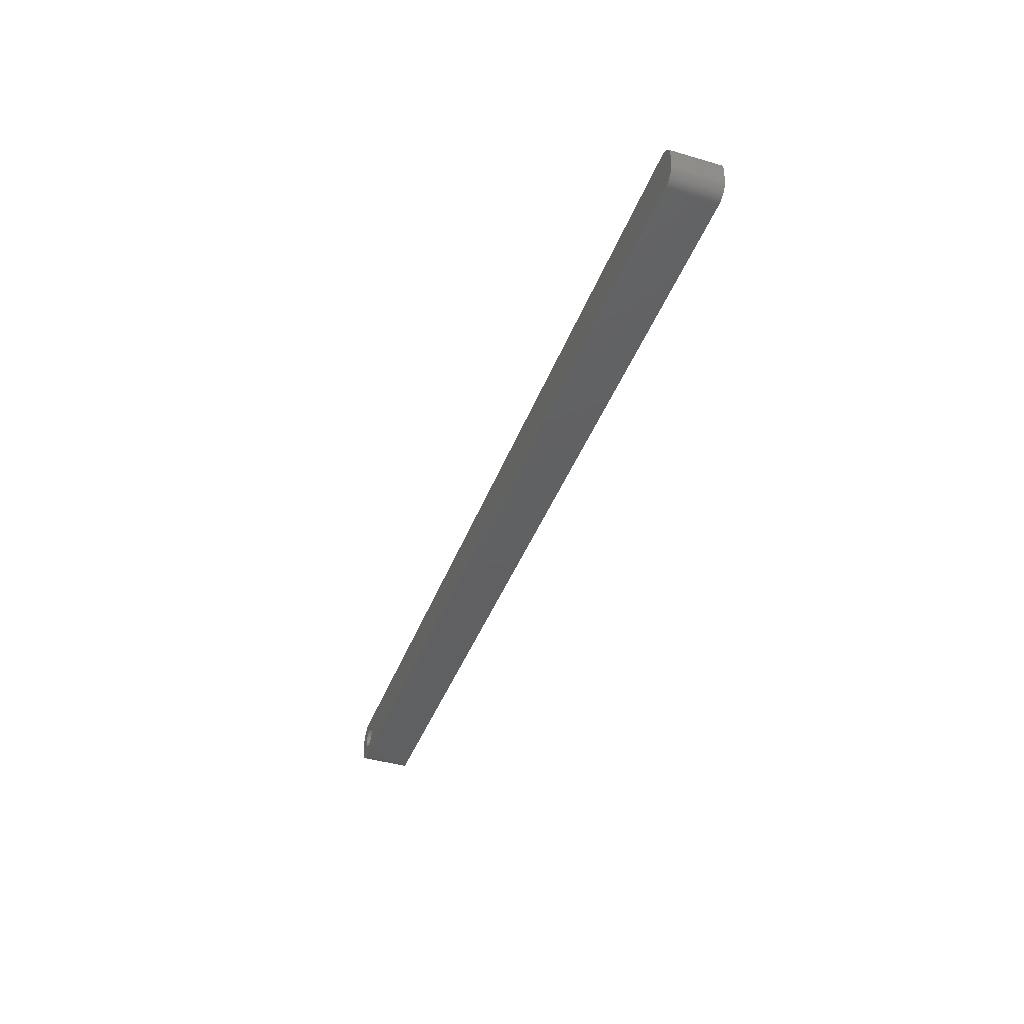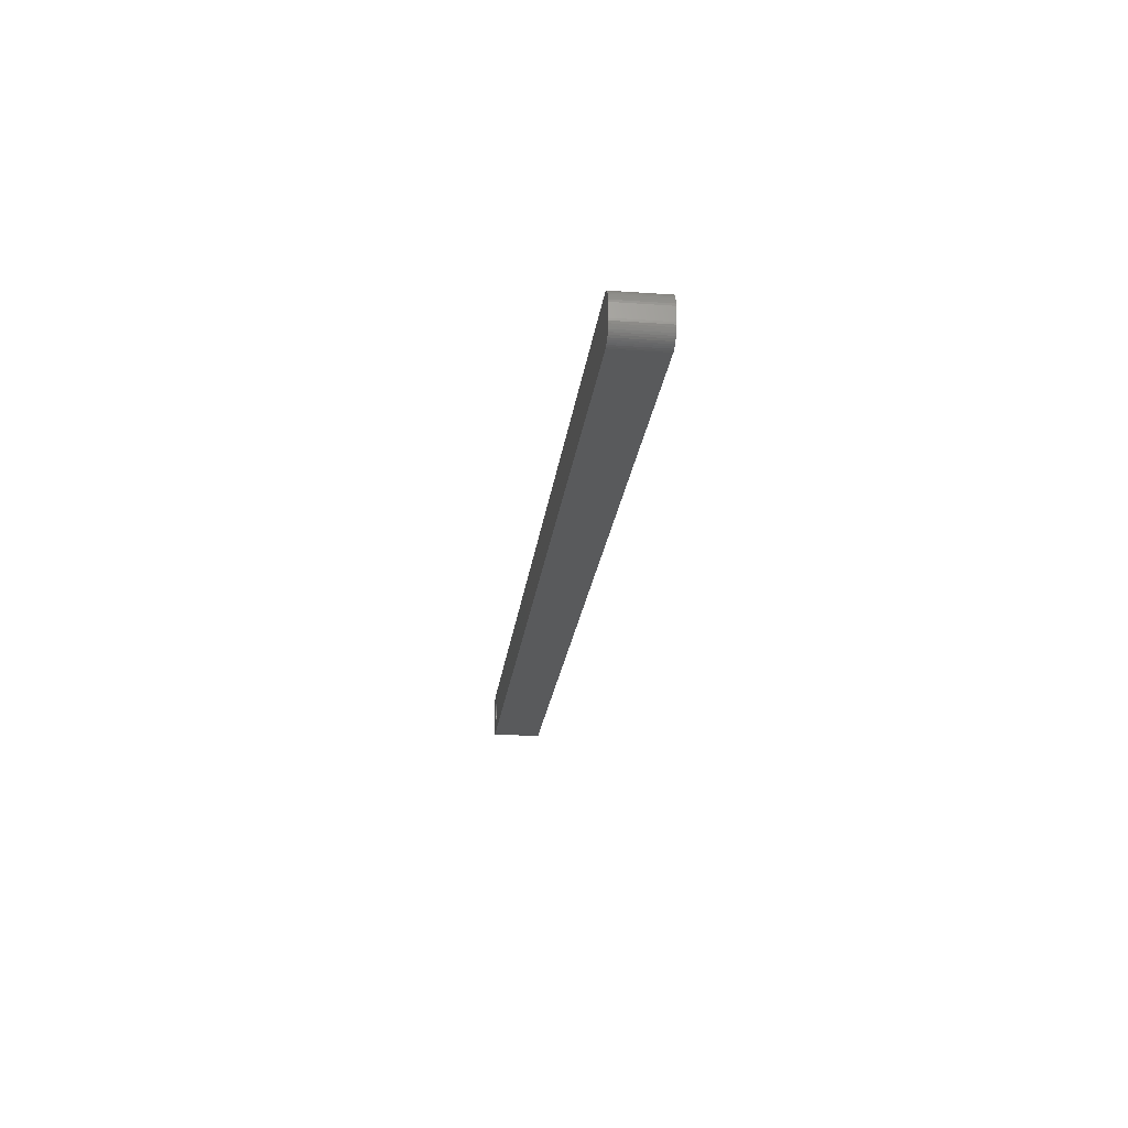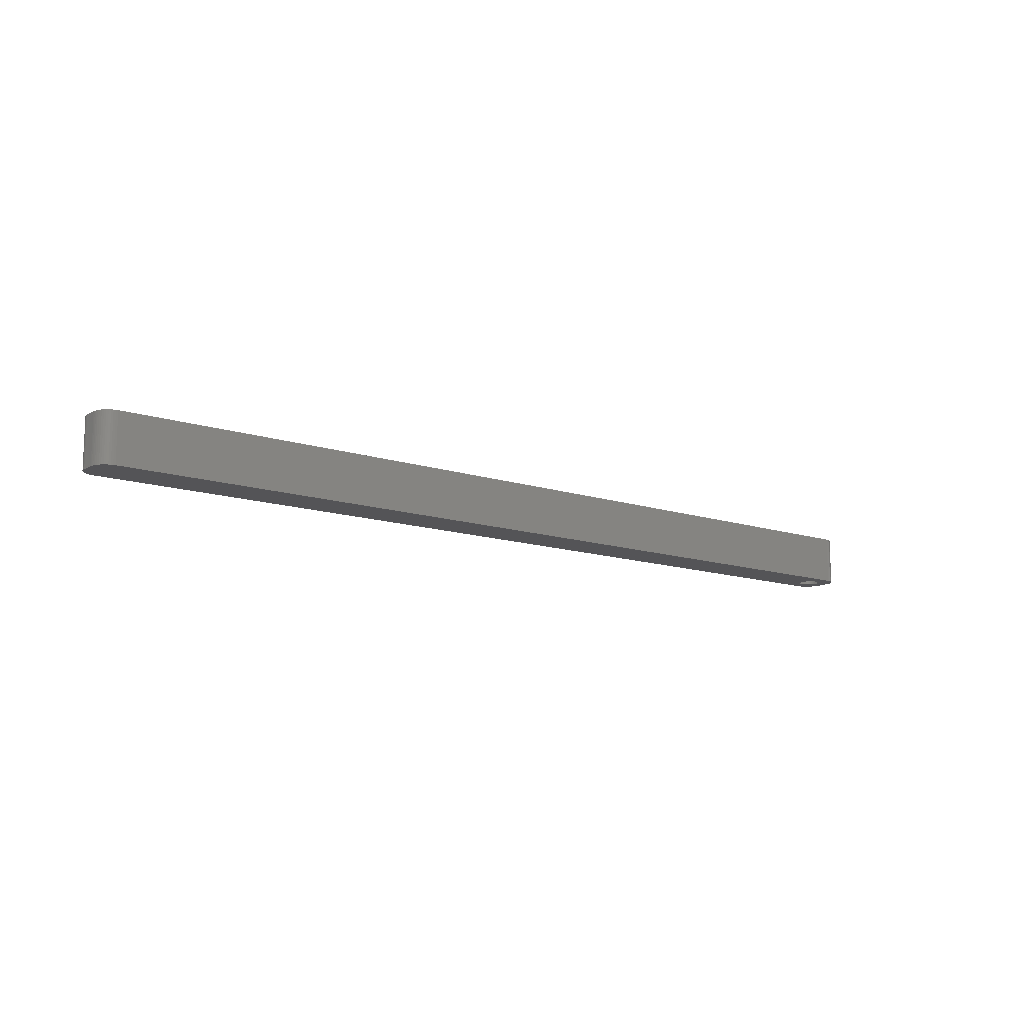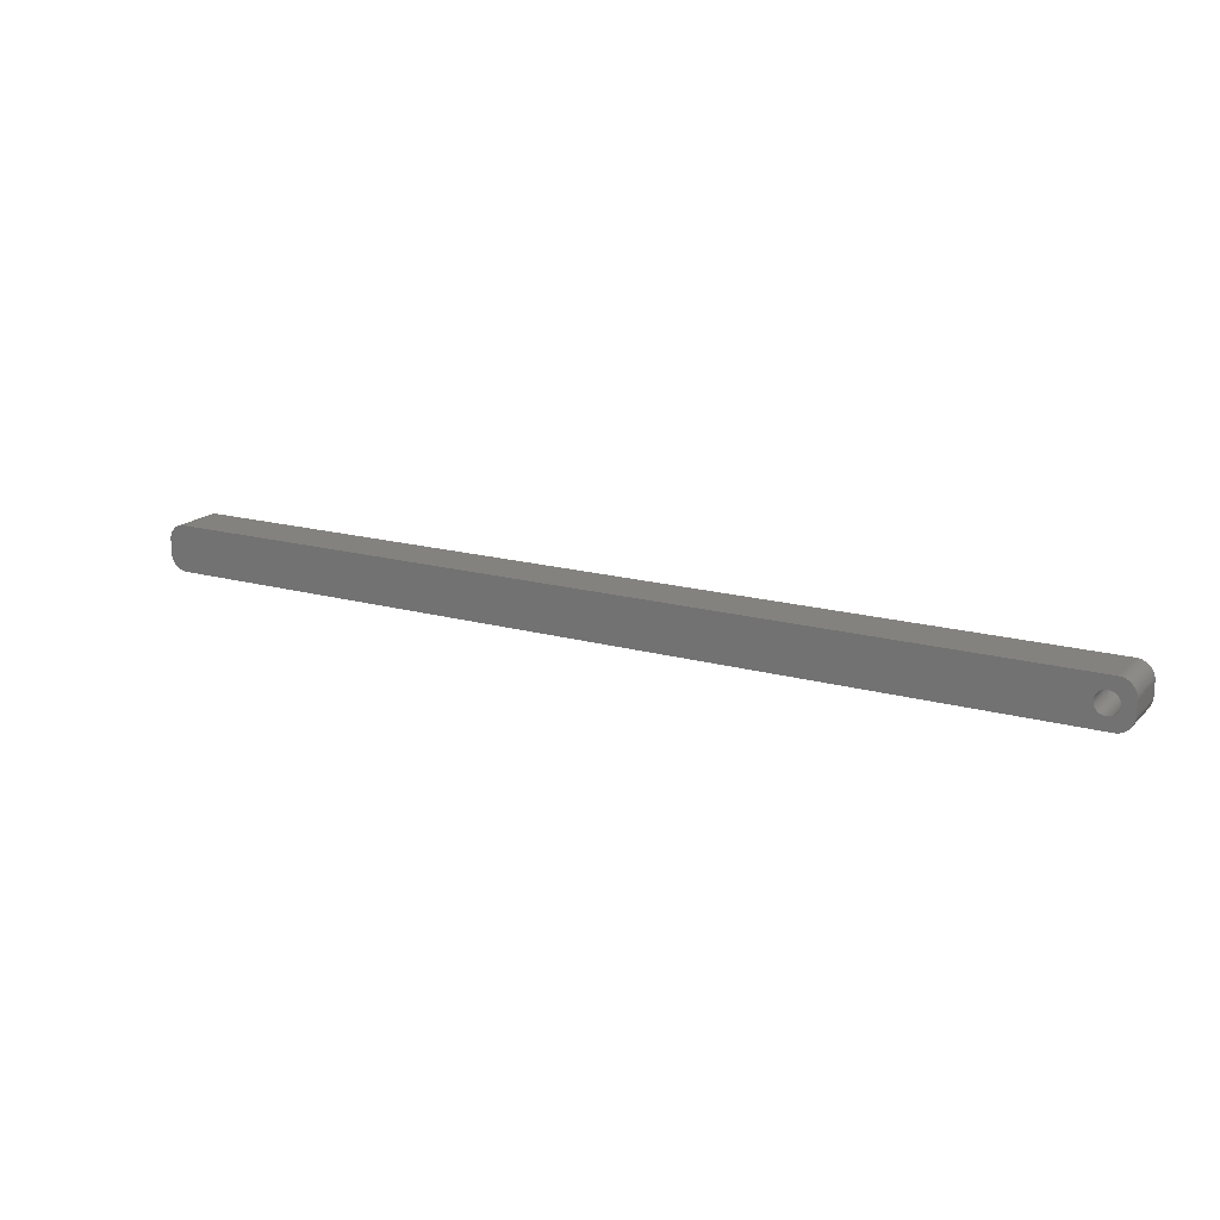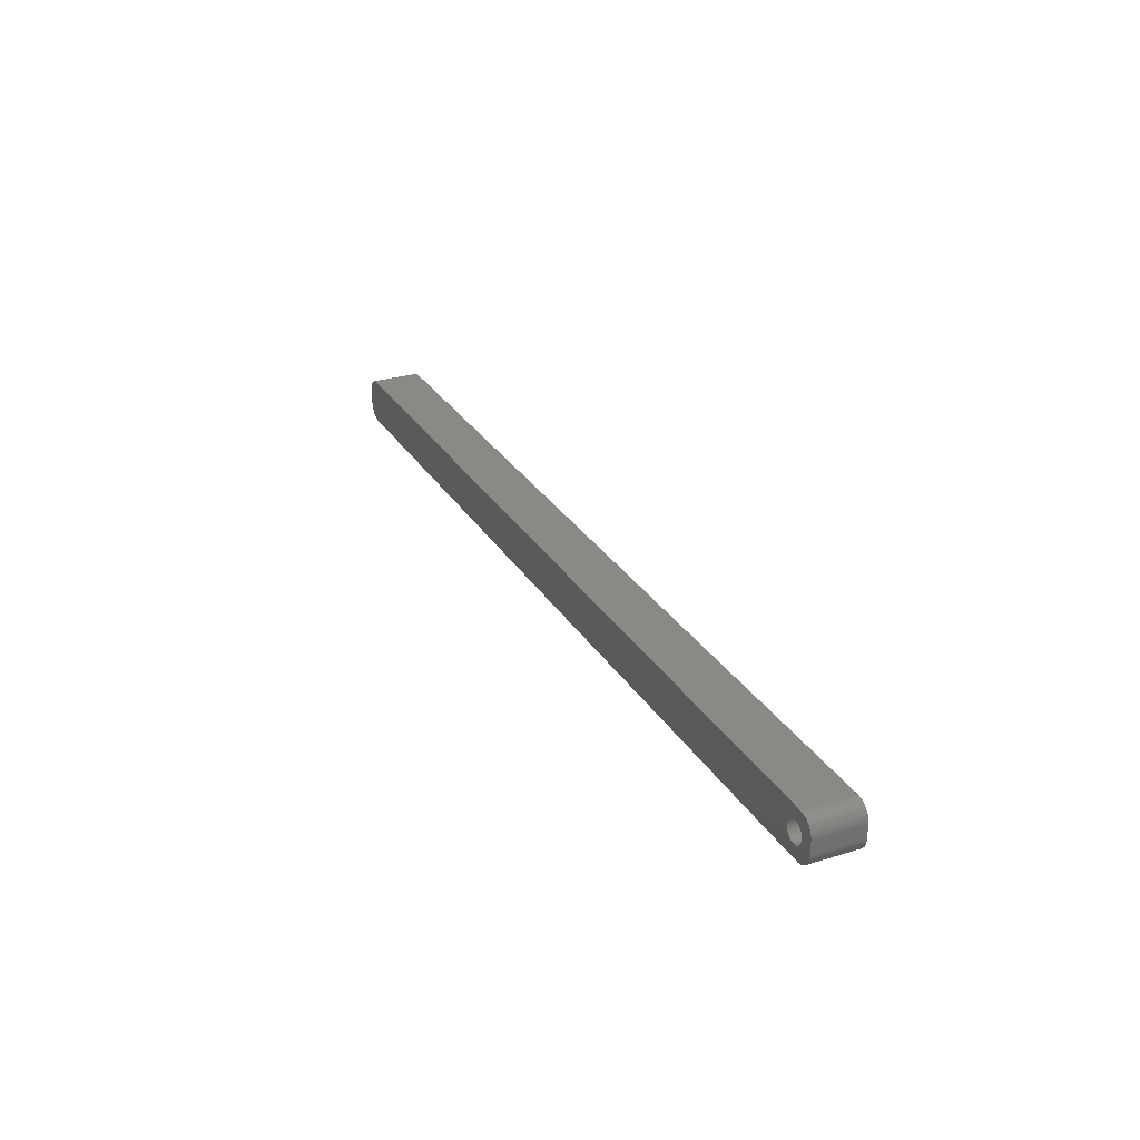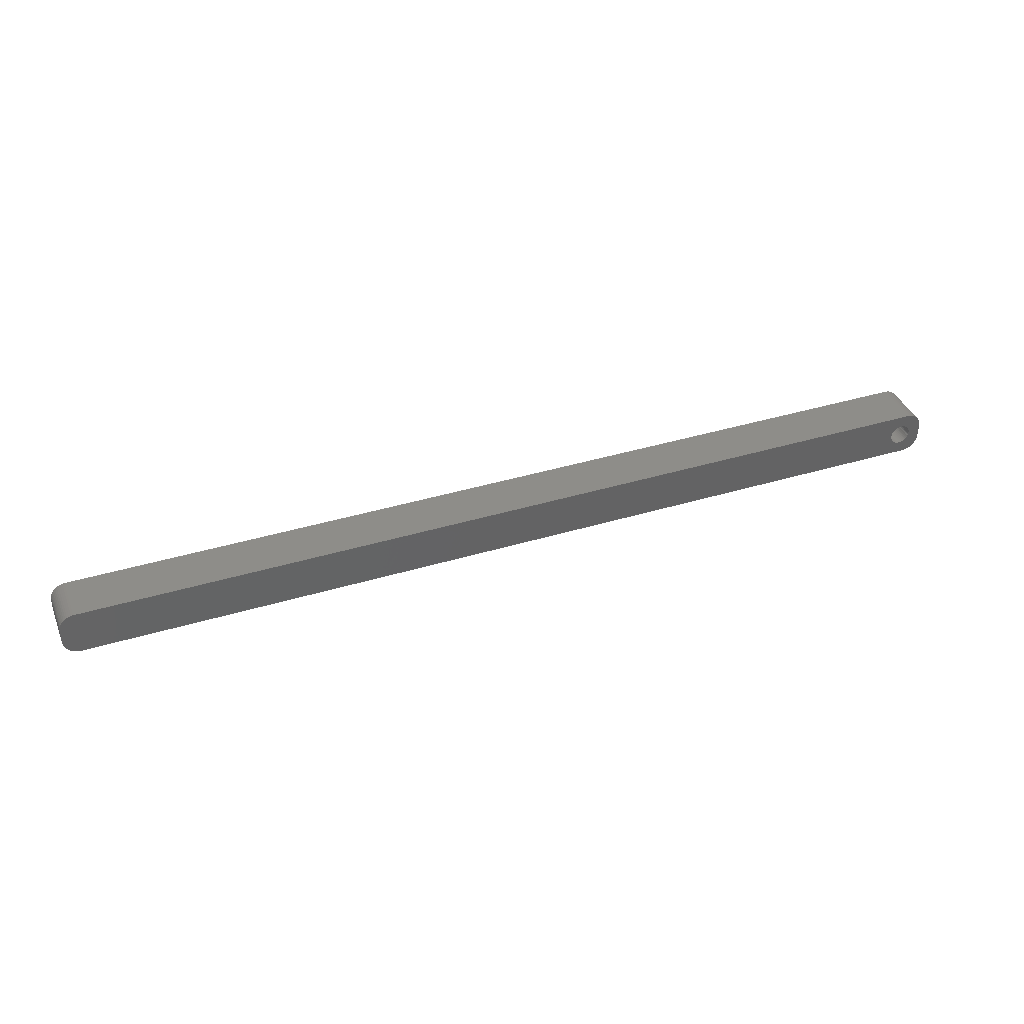
<metadata>
{"format":"stl","ext":"stl","renderer":"f3d","projection":"perspective","resolution":1024,"background":"white","views":[{"elev":-41.5,"azim":70.4,"up":"+Y"},{"elev":-22.9,"azim":83.1,"up":"+Y"},{"elev":-12.6,"azim":142.1,"up":"+Z"},{"elev":17.4,"azim":-151.1,"up":"+Y"},{"elev":28.0,"azim":-115.1,"up":"+Y"},{"elev":38.7,"azim":159.1,"up":"+Y"}]}
</metadata>
<code>
# stl→obj: 204 verts, 408 faces
v -132 1.196 0
v -132.2 1.566 15
v -132.2 1.566 0
v -132 1.196 15
v -132.4 1.91 15
v -132.4 1.91 0
v -134 3.091 0
v -133.6 2.941 15
v -134 3.091 15
v -133.6 2.941 0
v -136.4 2.941 0
v -136 3.091 15
v -136.4 2.941 15
v -136 3.091 0
v -138 1.196 15
v -137.8 1.566 0
v -137.8 1.566 15
v -138 1.196 0
v -131.9 -0.8082 0
v -131.8 -0.4073 15
v -131.8 -0.4073 0
v -131.9 -0.8082 15
v -134.8 3.244 0
v -134.4 3.192 15
v -134.8 3.244 15
v -134.4 3.192 0
v -133.3 2.744 0
v -132.9 2.504 15
v -133.3 2.744 15
v -132.9 2.504 0
v -138.2 0.4073 15
v -138.1 0.8082 0
v -138.1 0.8082 15
v -138.2 0.4073 0
v -137.6 1.91 15
v -137.4 2.225 0
v -137.4 2.225 15
v -137.6 1.91 0
v -136.7 2.744 0
v -136.7 2.744 15
v -135.6 3.192 0
v -135.2 3.244 15
v -135.6 3.192 15
v -135.2 3.244 0
v -131.8 0 0
v -131.8 0.4073 15
v -131.8 0.4073 0
v -131.8 0 15
v -132 -1.196 0
v -132 -1.196 15
v -132.9 -2.504 0
v -133.3 -2.744 15
v -132.9 -2.504 15
v -133.3 -2.744 0
v -131.9 0.8082 15
v -131.9 0.8082 0
v -132.6 2.225 15
v -132.6 2.225 0
v -138.2 0 15
v -138.2 0 0
v 137.3 6.99 15
v 142 2 15
v 142 2.627 15
v 142 -2 15
v 141.8 3.243 15
v 137.3 -6.99 15
v 141.6 3.841 15
v 142 -2.627 15
v 141.4 4.409 15
v 141.8 -3.243 15
v 141 4.939 15
v 141.6 -3.841 15
v 140.6 5.423 15
v 141.4 -4.409 15
v 140.2 5.853 15
v 141 -4.939 15
v 139.7 6.222 15
v 140.6 -5.423 15
v 139.1 6.524 15
v 140.2 -5.853 15
v 138.5 6.755 15
v 139.7 -6.222 15
v 137.9 6.911 15
v 139.1 -6.524 15
v 138.5 -6.755 15
v 137.9 -6.911 15
v -137.3 6.99 15
v -137.9 6.911 15
v -138.5 6.755 15
v -139.1 6.524 15
v -137.1 2.504 15
v -139.7 6.222 15
v -140.2 5.853 15
v -140.6 5.423 15
v -141 4.939 15
v -132.2 -1.566 15
v -132.4 -1.91 15
v -132.6 -2.225 15
v -137.3 -6.99 15
v -133.6 -2.941 15
v -134 -3.091 15
v -134.4 -3.192 15
v -134.8 -3.244 15
v -135.2 -3.244 15
v -135.6 -3.192 15
v -136 -3.091 15
v -136.4 -2.941 15
v -137.9 -6.911 15
v -136.7 -2.744 15
v -139.1 -6.524 15
v -137.1 -2.504 15
v -140.2 -5.853 15
v -137.4 -2.225 15
v -141 -4.939 15
v -137.6 -1.91 15
v -141.6 -3.841 15
v -137.8 -1.566 15
v -142 -2.627 15
v -138 -1.196 15
v -142 -2 15
v -138.1 -0.8082 15
v -138.2 -0.4073 15
v -138.5 -6.755 15
v -141.4 4.409 15
v -141.6 3.841 15
v -142 2 15
v -141.8 3.243 15
v -142 2.627 15
v -139.7 -6.222 15
v -140.6 -5.423 15
v -141.4 -4.409 15
v -141.8 -3.243 15
v -137.1 2.504 0
v -132.4 -1.91 0
v -132.2 -1.566 0
v -134.8 -3.244 0
v -135.2 -3.244 0
v -138.1 -0.8082 0
v -138 -1.196 0
v -137.8 -1.566 0
v -134.4 -3.192 0
v 137.3 -6.99 0
v 142 -2 0
v 142 -2.627 0
v 142 2 0
v 141.8 -3.243 0
v 137.3 6.99 0
v 141.6 -3.841 0
v 142 2.627 0
v 141.4 -4.409 0
v 141.8 3.243 0
v 141 -4.939 0
v 141.6 3.841 0
v 140.6 -5.423 0
v 141.4 4.409 0
v 140.2 -5.853 0
v 141 4.939 0
v 139.7 -6.222 0
v 140.6 5.423 0
v 139.1 -6.524 0
v 140.2 5.853 0
v 138.5 -6.755 0
v 139.7 6.222 0
v 137.9 -6.911 0
v 139.1 6.524 0
v 138.5 6.755 0
v 137.9 6.911 0
v -132.6 -2.225 0
v -137.3 -6.99 0
v -133.6 -2.941 0
v -134 -3.091 0
v -135.6 -3.192 0
v -136 -3.091 0
v -136.4 -2.941 0
v -137.9 -6.911 0
v -136.7 -2.744 0
v -138.5 -6.755 0
v -139.1 -6.524 0
v -137.1 -2.504 0
v -139.7 -6.222 0
v -140.2 -5.853 0
v -137.4 -2.225 0
v -140.6 -5.423 0
v -141 -4.939 0
v -137.6 -1.91 0
v -137.3 6.99 0
v -137.9 6.911 0
v -139.1 6.524 0
v -140.2 5.853 0
v -141 4.939 0
v -141.6 3.841 0
v -142 2.627 0
v -142 2 0
v -138.5 6.755 0
v -141.4 -4.409 0
v -141.6 -3.841 0
v -142 -2 0
v -141.8 -3.243 0
v -142 -2.627 0
v -139.7 6.222 0
v -140.6 5.423 0
v -138.2 -0.4073 0
v -141.4 4.409 0
v -141.8 3.243 0
f 1 2 3
f 2 1 4
f 3 5 6
f 5 3 2
f 7 8 9
f 8 7 10
f 11 12 13
f 12 11 14
f 15 16 17
f 16 15 18
f 19 20 21
f 20 19 22
f 23 24 25
f 24 23 26
f 27 28 29
f 28 27 30
f 31 32 33
f 32 31 34
f 35 36 37
f 36 35 38
f 39 13 40
f 13 39 11
f 41 42 43
f 42 41 44
f 45 46 47
f 46 45 48
f 49 22 19
f 22 49 50
f 51 52 53
f 52 51 54
f 47 55 56
f 55 47 46
f 56 4 1
f 4 56 55
f 30 57 28
f 57 30 58
f 6 57 58
f 57 6 5
f 44 25 42
f 25 44 23
f 26 9 24
f 9 26 7
f 10 29 8
f 29 10 27
f 59 34 31
f 34 59 60
f 61 62 63
f 62 61 64
f 61 63 65
f 66 64 61
f 61 65 67
f 64 66 68
f 61 67 69
f 68 66 70
f 61 69 71
f 70 66 72
f 61 71 73
f 72 66 74
f 61 73 75
f 74 66 76
f 61 75 77
f 76 66 78
f 61 77 79
f 78 66 80
f 61 79 81
f 80 66 82
f 61 81 83
f 82 66 84
f 84 66 85
f 85 66 86
f 61 48 66
f 61 46 48
f 61 55 46
f 61 4 55
f 61 2 4
f 61 5 2
f 61 57 5
f 87 57 61
f 57 87 28
f 28 87 29
f 29 87 8
f 8 87 9
f 9 87 24
f 24 87 25
f 25 87 42
f 87 43 42
f 87 12 43
f 87 13 12
f 88 13 87
f 13 88 40
f 89 40 88
f 90 40 89
f 40 90 91
f 92 91 90
f 93 91 92
f 91 93 37
f 94 37 93
f 95 37 94
f 37 95 35
f 20 66 48
f 22 66 20
f 50 66 22
f 96 66 50
f 97 66 96
f 98 66 97
f 99 98 53
f 99 53 52
f 99 52 100
f 99 100 101
f 99 101 102
f 99 102 103
f 99 103 104
f 98 99 66
f 105 99 104
f 106 99 105
f 107 99 106
f 108 107 109
f 110 109 111
f 112 111 113
f 114 113 115
f 116 115 117
f 107 108 99
f 118 117 119
f 120 119 121
f 120 121 122
f 120 122 59
f 109 123 108
f 124 35 95
f 125 35 124
f 120 59 126
f 35 125 17
f 119 120 118
f 127 17 125
f 109 110 123
f 128 17 127
f 111 129 110
f 17 128 15
f 111 112 129
f 126 15 128
f 113 130 112
f 15 126 33
f 113 114 130
f 33 126 31
f 115 131 114
f 31 126 59
f 115 116 131
f 117 132 116
f 117 118 132
f 33 18 15
f 18 33 32
f 17 38 35
f 38 17 16
f 14 43 12
f 43 14 41
f 133 40 91
f 40 133 39
f 36 91 37
f 91 36 133
f 134 96 135
f 96 134 97
f 136 104 103
f 104 136 137
f 119 138 121
f 138 119 139
f 117 139 119
f 139 117 140
f 141 103 102
f 103 141 136
f 21 48 45
f 48 21 20
f 142 143 144
f 143 142 145
f 142 144 146
f 147 145 142
f 142 146 148
f 145 147 149
f 142 148 150
f 149 147 151
f 142 150 152
f 151 147 153
f 142 152 154
f 153 147 155
f 142 154 156
f 155 147 157
f 142 156 158
f 157 147 159
f 142 158 160
f 159 147 161
f 142 160 162
f 161 147 163
f 142 162 164
f 163 147 165
f 165 147 166
f 166 147 167
f 142 45 147
f 142 21 45
f 142 19 21
f 142 49 19
f 142 135 49
f 142 134 135
f 142 168 134
f 169 168 142
f 168 169 51
f 51 169 54
f 54 169 170
f 170 169 171
f 171 169 141
f 141 169 136
f 136 169 137
f 169 172 137
f 169 173 172
f 169 174 173
f 175 174 169
f 174 175 176
f 177 176 175
f 178 176 177
f 176 178 179
f 180 179 178
f 181 179 180
f 179 181 182
f 183 182 181
f 184 182 183
f 182 184 185
f 47 147 45
f 56 147 47
f 1 147 56
f 3 147 1
f 6 147 3
f 58 147 6
f 186 58 30
f 186 30 27
f 186 27 10
f 186 10 7
f 186 7 26
f 186 26 23
f 186 23 44
f 58 186 147
f 41 186 44
f 14 186 41
f 11 186 14
f 187 11 39
f 188 39 133
f 189 133 36
f 190 36 38
f 191 38 16
f 11 187 186
f 192 16 18
f 193 18 32
f 193 32 34
f 193 34 60
f 39 194 187
f 195 185 184
f 196 185 195
f 193 60 197
f 185 196 140
f 18 193 192
f 198 140 196
f 39 188 194
f 199 140 198
f 133 200 188
f 140 199 139
f 133 189 200
f 197 139 199
f 36 201 189
f 139 197 138
f 36 190 201
f 138 197 202
f 38 203 190
f 202 197 60
f 38 191 203
f 16 204 191
f 16 192 204
f 171 102 101
f 102 171 141
f 54 100 52
f 100 54 170
f 170 101 100
f 101 170 171
f 168 53 98
f 53 168 51
f 135 50 49
f 50 135 96
f 176 111 109
f 111 176 179
f 172 106 105
f 106 172 173
f 137 105 104
f 105 137 172
f 113 185 115
f 185 113 182
f 179 113 111
f 113 179 182
f 121 202 122
f 202 121 138
f 122 60 59
f 60 122 202
f 168 97 134
f 97 168 98
f 174 109 107
f 109 174 176
f 115 140 117
f 140 115 185
f 173 107 106
f 107 173 174
f 197 126 193
f 126 197 120
f 147 87 61
f 87 147 186
f 169 66 99
f 66 169 142
f 183 112 130
f 112 183 181
f 68 143 64
f 143 68 144
f 142 86 66
f 86 142 164
f 196 132 198
f 132 196 116
f 178 123 110
f 123 178 177
f 180 110 129
f 110 180 178
f 177 108 123
f 108 177 175
f 76 150 74
f 150 76 152
f 65 153 67
f 153 65 151
f 71 159 73
f 159 71 157
f 159 75 73
f 75 159 161
f 167 61 83
f 61 167 147
f 165 81 79
f 81 165 166
f 186 88 87
f 88 186 187
f 191 124 203
f 124 191 125
f 199 120 197
f 120 199 118
f 198 118 199
f 118 198 132
f 195 116 196
f 116 195 131
f 183 114 184
f 114 183 130
f 184 131 195
f 131 184 114
f 181 129 112
f 129 181 180
f 64 145 62
f 145 64 143
f 63 151 65
f 151 63 149
f 70 144 68
f 144 70 146
f 72 146 70
f 146 72 148
f 74 148 72
f 148 74 150
f 156 78 80
f 78 156 154
f 158 80 82
f 80 158 156
f 78 152 76
f 152 78 154
f 162 84 85
f 84 162 160
f 160 82 84
f 82 160 158
f 164 85 86
f 85 164 162
f 67 155 69
f 155 67 153
f 69 157 71
f 157 69 155
f 166 83 81
f 83 166 167
f 163 79 77
f 79 163 165
f 189 94 93
f 94 189 201
f 194 90 89
f 90 194 188
f 204 125 191
f 125 204 127
f 175 99 108
f 99 175 169
f 62 149 63
f 149 62 145
f 161 77 75
f 77 161 163
f 190 94 201
f 94 190 95
f 187 89 88
f 89 187 194
f 193 128 192
f 128 193 126
f 192 127 204
f 127 192 128
f 200 93 92
f 93 200 189
f 188 92 90
f 92 188 200
f 203 95 190
f 95 203 124

</code>
